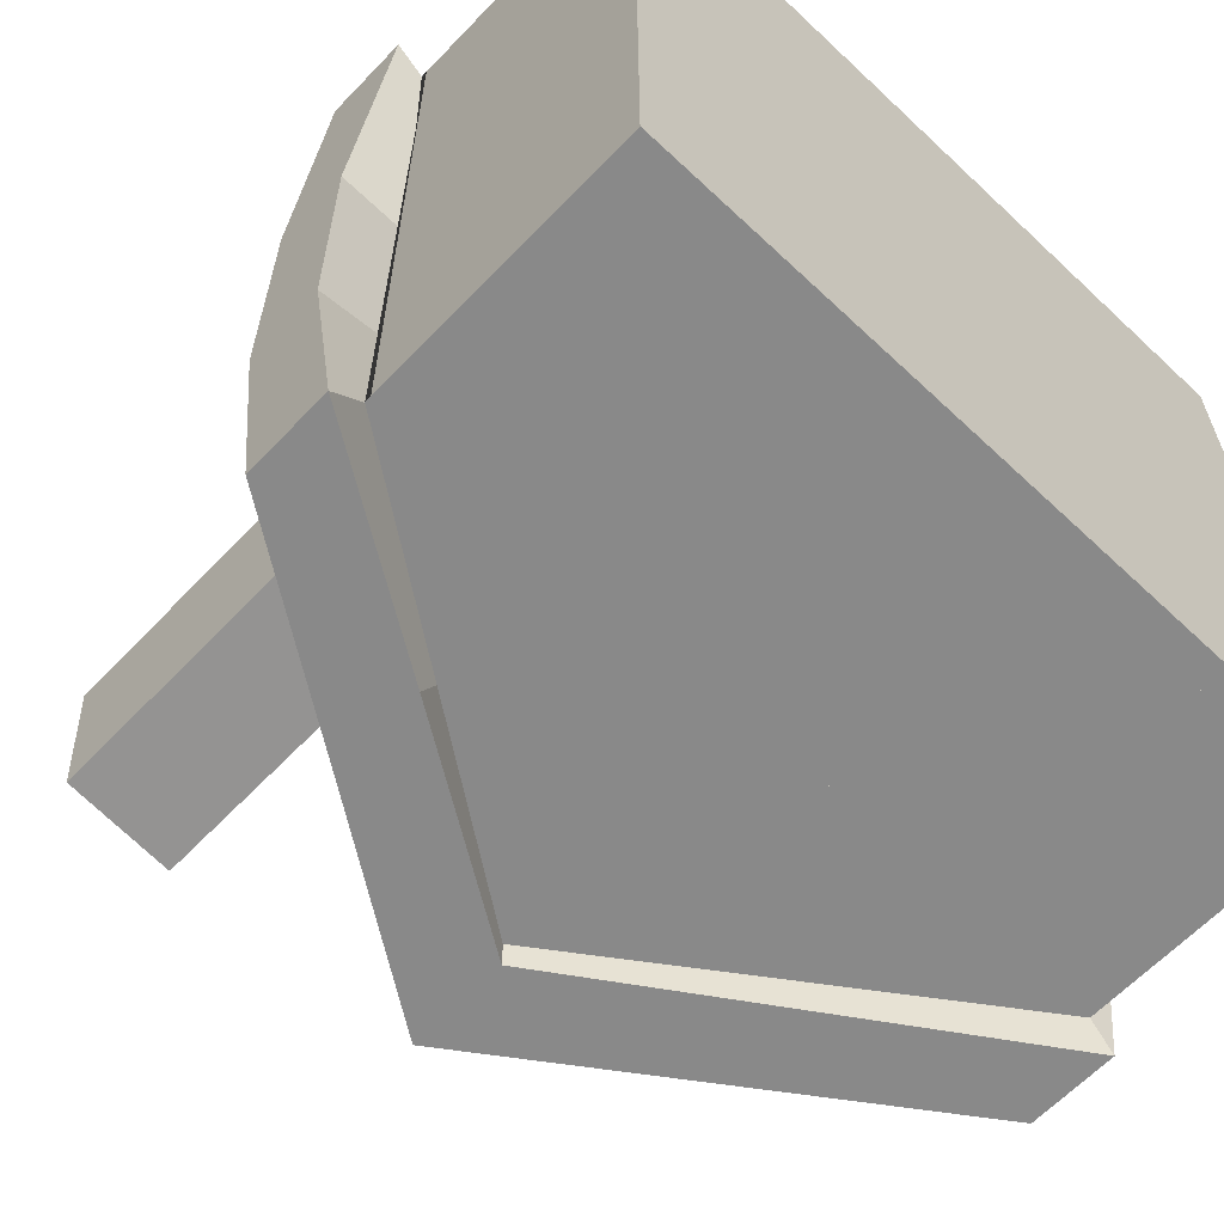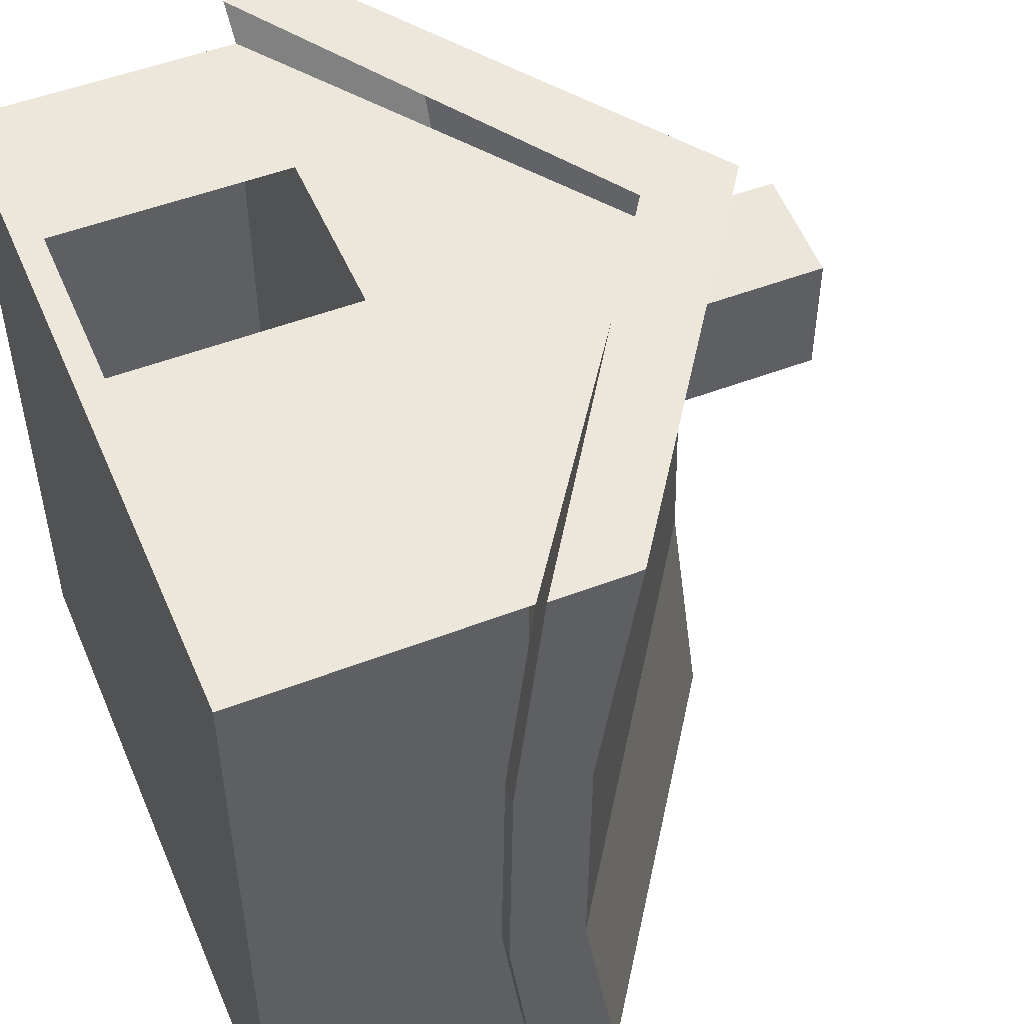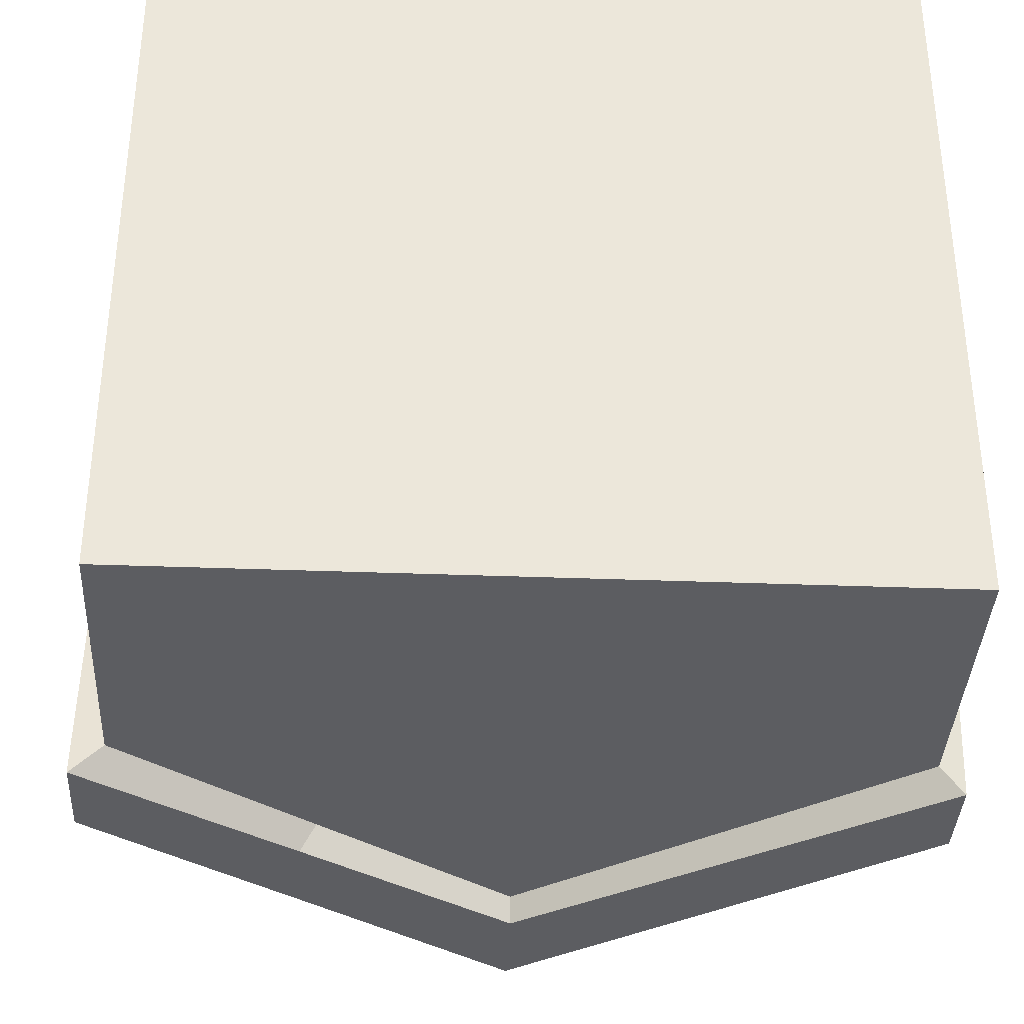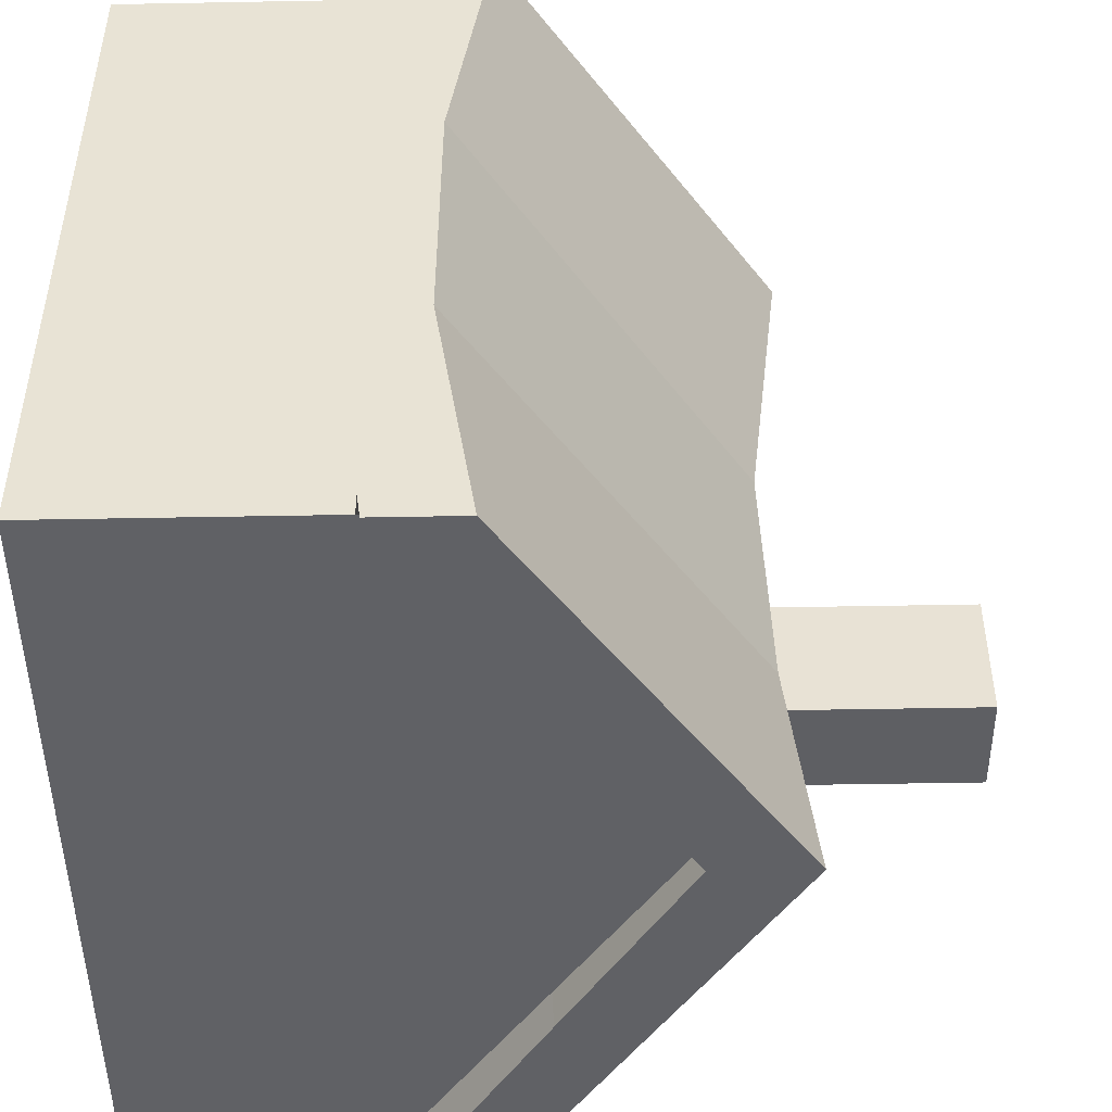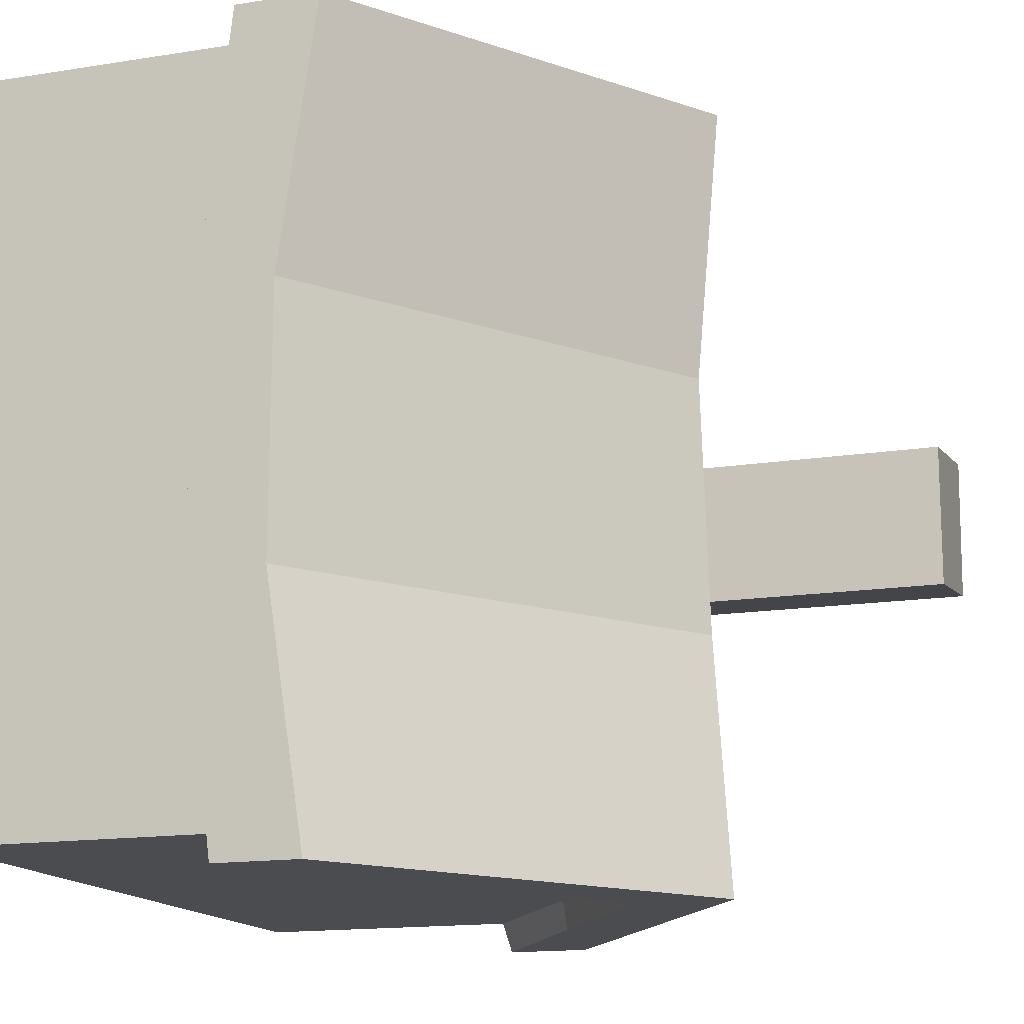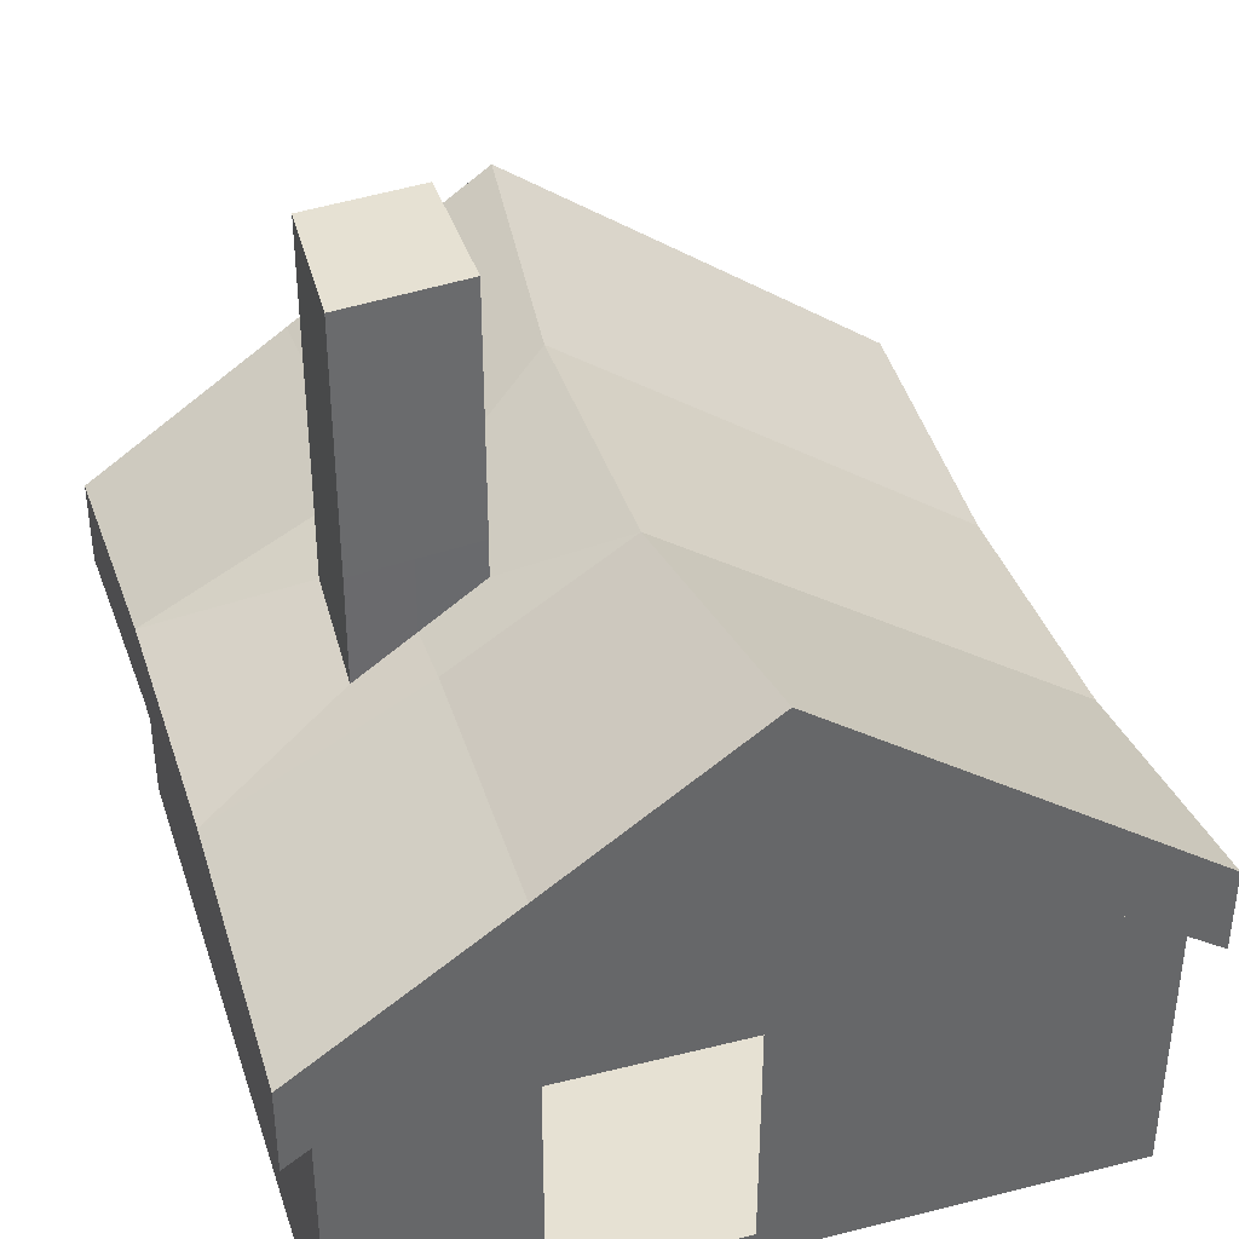
<metadata>
{"format":"obj","ext":"obj","renderer":"f3d","projection":"perspective","resolution":1024,"background":"white","views":[{"elev":-63.0,"azim":-43.6,"up":"+Z"},{"elev":50.8,"azim":67.2,"up":"+Z"},{"elev":-36.6,"azim":-2.8,"up":"+Z"},{"elev":-48.3,"azim":91.2,"up":"+Z"},{"elev":-15.1,"azim":109.0,"up":"+Z"},{"elev":38.7,"azim":-17.5,"up":"+Y"}]}
</metadata>
<code>
o Cube
v -2.987 -1 2.987
v -2.987 1 2.987
v -2.987 -1 -2.987
v -2.987 1 -2.987
v 2.987 -1 2.987
v 2.987 1 2.987
v 2.987 -1 -2.987
v 2.987 1 -2.987
v 0 -1 -2.987
v 0 3.1 -2.987
v 0 -1 2.987
v 0 3.1 2.987
v -2.987 0.95 2.987
v -2.987 0.95 -2.987
v 2.987 0.95 -2.987
v 2.987 0.95 2.987
v 0 0.95 2.987
v 0 0.95 -2.987
v -1.494 -1 -2.987
v -1.494 2.05 2.987
v -1.494 2.05 -2.987
v -1.494 -1 2.987
v -1.494 0.95 -2.987
v -1.494 0.95 2.987
v -2.677 1.369 1.057
v -2.587 1.341 -0.9393
v 2.702 0.7575 -1.036
v 2.811 0.7901 0.9608
f 13 2 25 26 4 14
f 18 10 8 15
f 15 8 27 28 6 16
f 24 20 2 13
f 16 6 12 17
f 23 21 10 18
f 19 23 18 9
f 5 16 17 11
f 22 24 13 1
f 7 15 16 5
f 9 18 15 7
f 1 13 14 3
f 23 24 13 14
f 3 14 23 19
f 14 4 21 23
f 17 12 20 24
f 24 23 18 17
f 17 16 15 18
o Cube.001
v -2.987 1 2.987
v -2.987 1 -2.987
v 2.987 1 2.987
v 2.987 1 -2.987
v 0 3.1 -2.987
v 0 3.1 2.987
v -3.233 1 3.22
v -3.233 1 -3.22
v 0 3.1 -3.22
v 3.165 1 -3.22
v 3.165 1 3.22
v 0 3.1 3.22
v -3.233 1.698 3.22
v -3.233 1.698 -3.22
v 0 3.901 -3.22
v 3.165 1.698 -3.22
v 3.165 1.698 3.22
v 0 3.901 3.22
v -1.494 2.05 2.987
v -1.494 2.05 -2.987
v -1.61 2.05 3.22
v -1.61 2.05 -3.22
v -1.61 2.8 3.22
v -1.61 2.8 -3.22
v -2.677 1.369 1.057
v -2.587 1.341 -0.9393
v 2.702 0.7575 -1.036
v 2.811 0.7901 0.9608
v -3.233 1.39 1.138
v -3.233 1.364 -1.013
v 3.165 0.7358 -1.117
v 3.165 0.766 1.034
v -2.079 2.548 0.6443
v -2.013 2.538 -0.5187
v 3.165 1.376 -1.127
v 3.165 1.383 1.021
v -1.081 3.169 -0.6263
v -1.087 3.112 0.5281
v -1.536 2.86 -0.5738
v -1.595 2.822 0.5877
v -3.233 2.007 1.125
v -3.233 2.004 -1.023
v -0.2244 3.71 -1.105
v -0.2157 3.644 1.031
v -1.542 2.857 -1.064
v -1.588 2.826 1.078
f 55 32 38 59
f 32 33 37 38
f 49 40 46 51
f 40 39 45 46
f 34 31 39 40
f 48 30 36 50
f 53 29 35 57
f 47 34 40 49
f 74 69 41 51
f 64 72 46 45
f 38 37 43 44
f 50 36 42 52
f 59 38 44 63
f 57 35 41 69
f 37 50 52 43
f 72 74 51 46
f 29 47 49 35
f 33 48 50 37
f 35 49 51 41
f 43 52 73 71
f 36 58 70 42
f 58 57 69 70
f 39 60 64 45
f 60 59 63 64
f 44 43 71 63
f 63 71 72 64
f 52 42 70 73
f 30 54 58 36
f 54 53 57 58
f 31 56 60 39
f 56 55 59 60
f 61 62 70 69
f 65 66 72 71
f 67 65 71 73
f 66 68 74 72
f 62 67 73 70
f 68 61 69 74
o Cube.002
v -2.987 -1 2.987
v -2.987 -1 -2.987
v 2.987 -1 2.987
v 2.987 -1 -2.987
v 0 -1 -2.987
v 0 -1 2.987
v -1.494 -1 -2.987
v -1.494 -1 2.987
v -2.987 -1.218 -2.987
v -2.987 -1.218 2.987
v -1.494 -1.218 -2.987
v 2.987 -1.218 2.987
v 2.987 -1.218 -2.987
v 0 -1.218 2.987
v 0 -1.218 -2.987
v -1.494 -1.218 2.987
f 76 81 85 83
f 82 75 84 90
f 77 80 88 86
f 89 87 86 88
f 85 89 88 90
f 83 85 90 84
f 75 76 83 84
f 78 77 86 87
f 80 82 90 88
f 81 79 89 85
f 79 78 87 89
f 76 81 82 75
f 81 82 80 79
f 80 77 78 79
o Cube.003
v -2.079 2.548 0.6443
v -2.013 2.538 -0.5187
v -1.081 3.169 -0.6263
v -1.087 3.112 0.5281
v -1.536 2.86 -0.5738
v -1.595 2.822 0.5877
v -1.534 3.42 -0.5731
v -1.592 3.42 0.5884
v -2.076 3.42 0.645
v -2.01 3.42 -0.518
v -1.079 3.42 -0.6256
v -1.084 3.42 0.5288
v -1.534 5.42 -0.5731
v -1.592 5.42 0.5884
v -2.076 5.42 0.645
v -2.01 5.42 -0.518
v -1.079 5.42 -0.6256
v -1.084 5.42 0.5288
f 93 95 97 101
f 95 92 100 97
f 101 97 103 107
f 97 100 106 103
f 92 91 99 100
f 91 96 98 99
f 96 94 102 98
f 94 93 101 102
f 107 103 104 108
f 103 106 105 104
f 100 99 105 106
f 99 98 104 105
f 98 102 108 104
f 102 101 107 108

</code>
